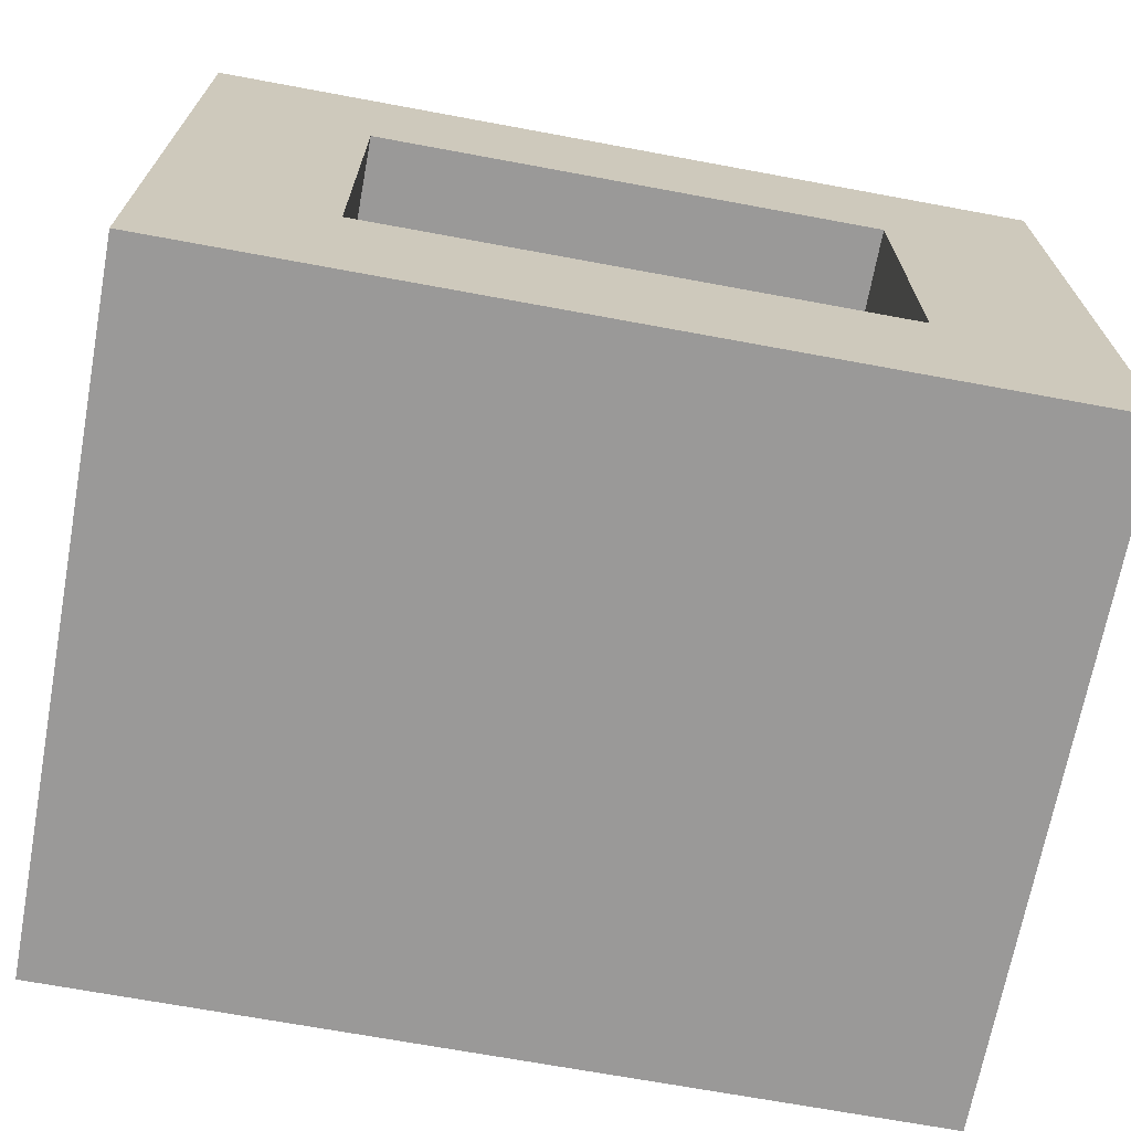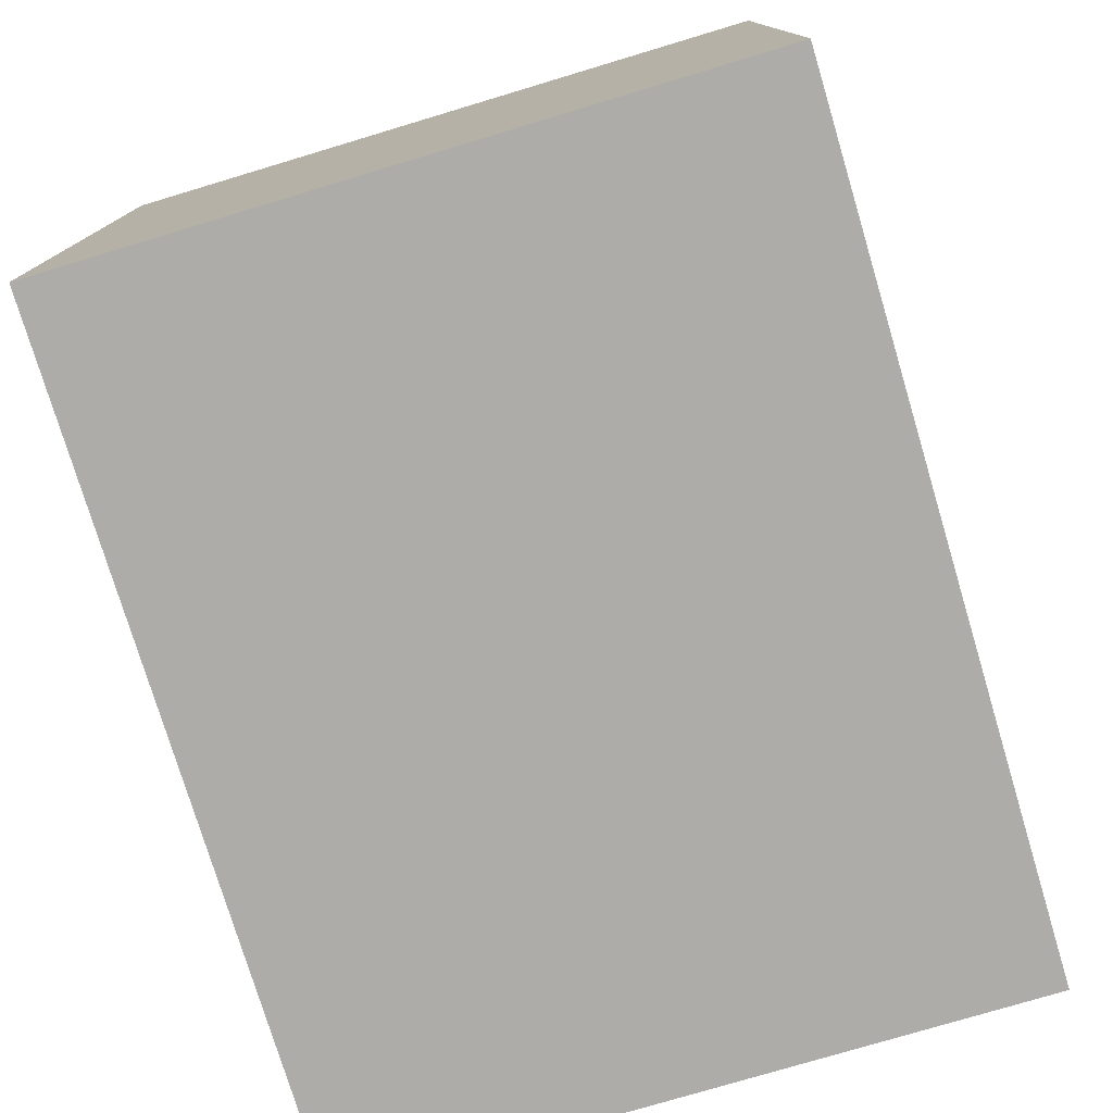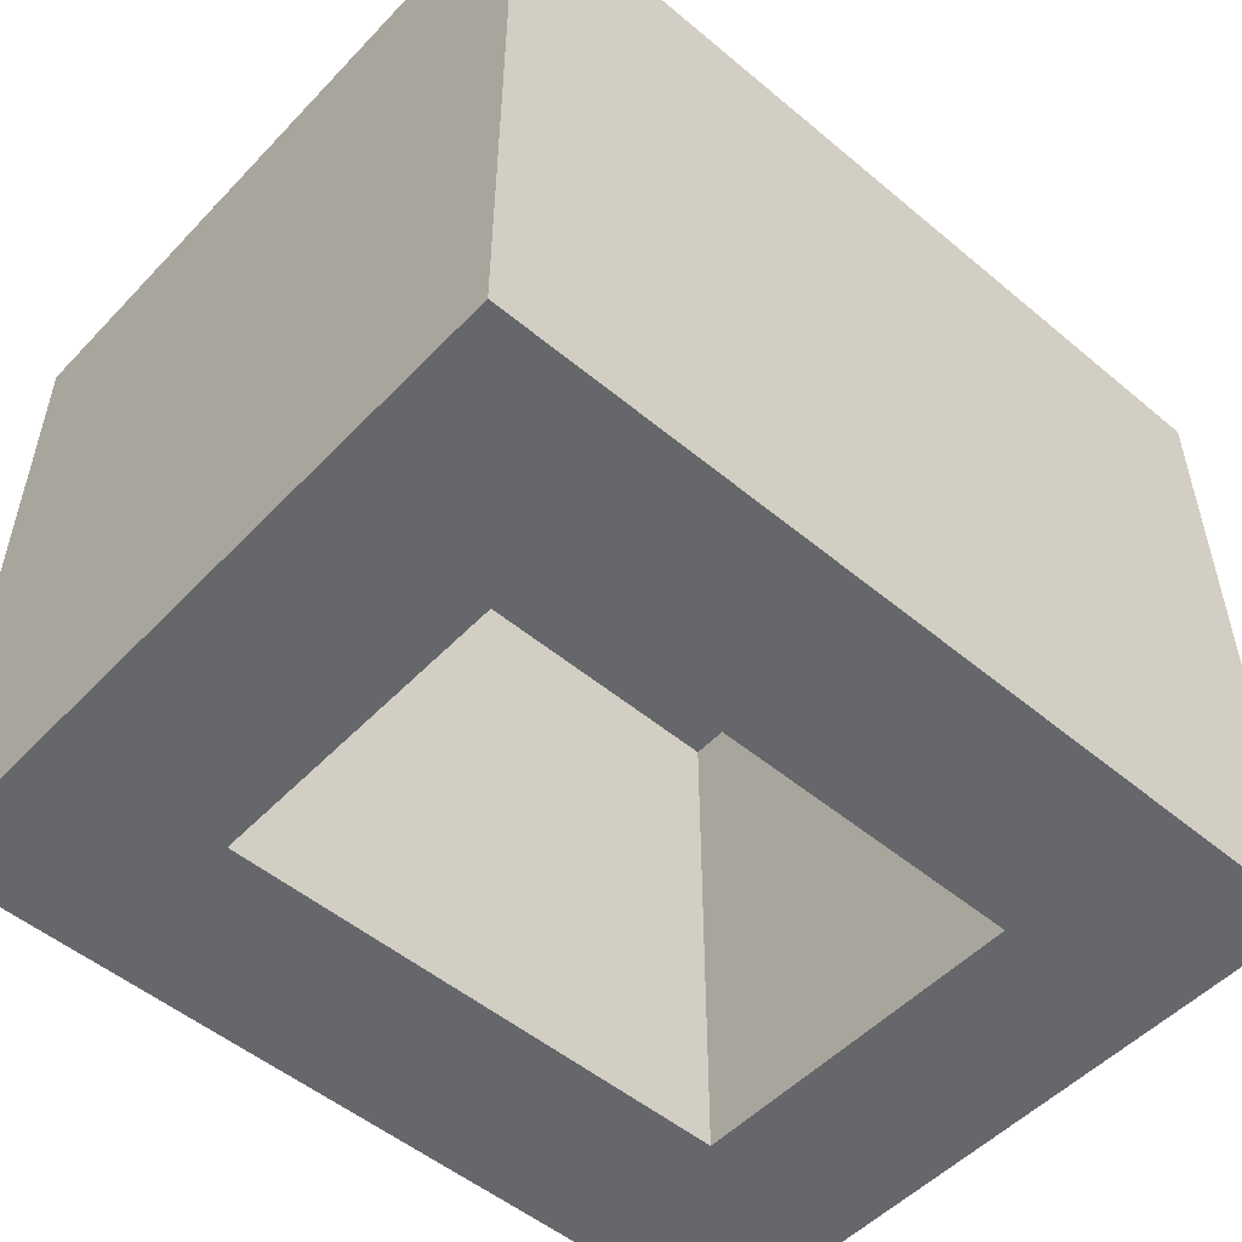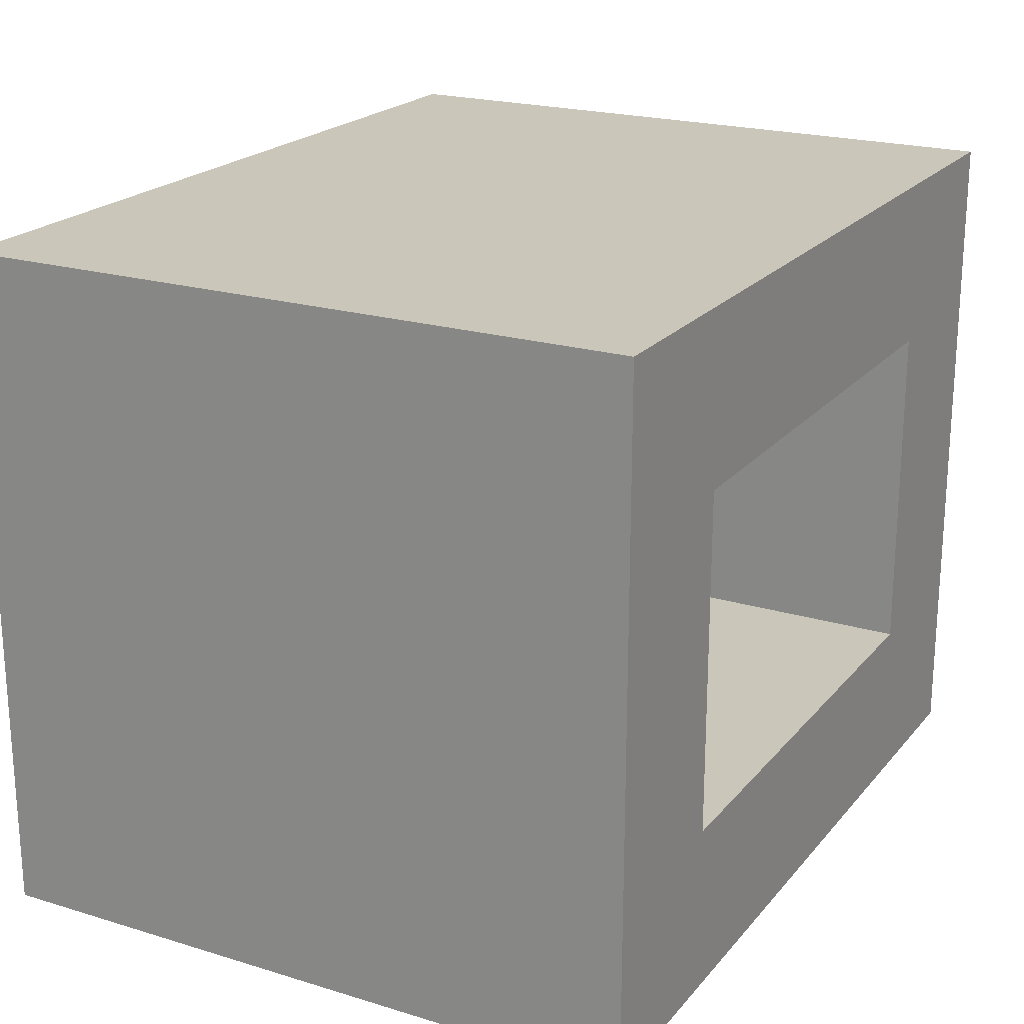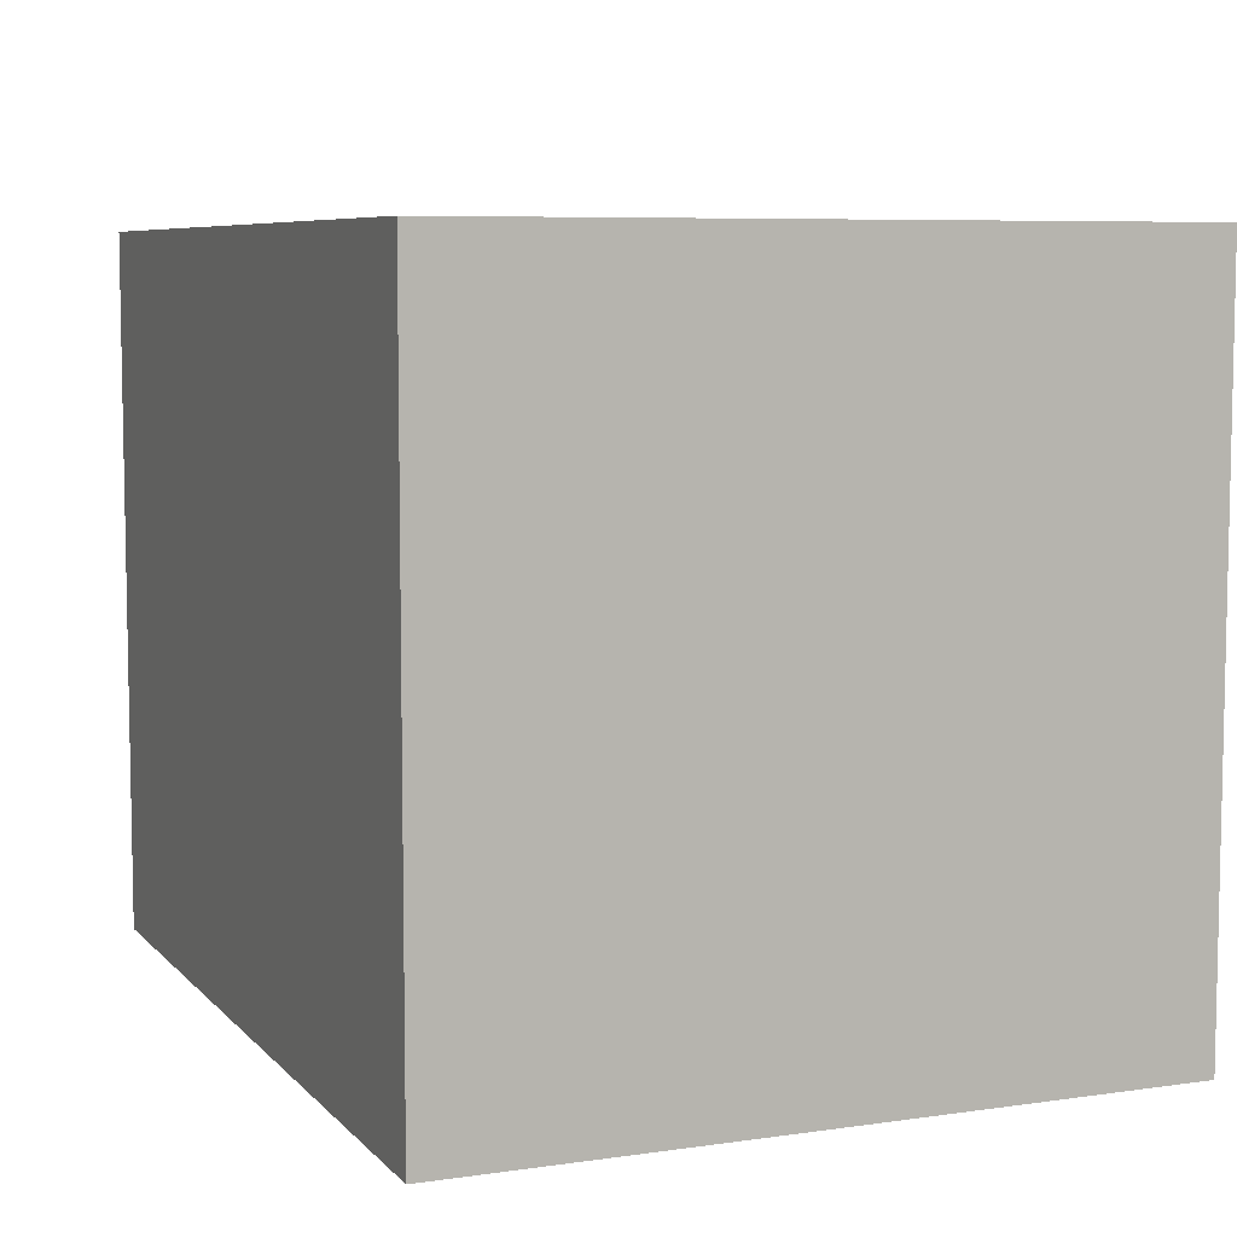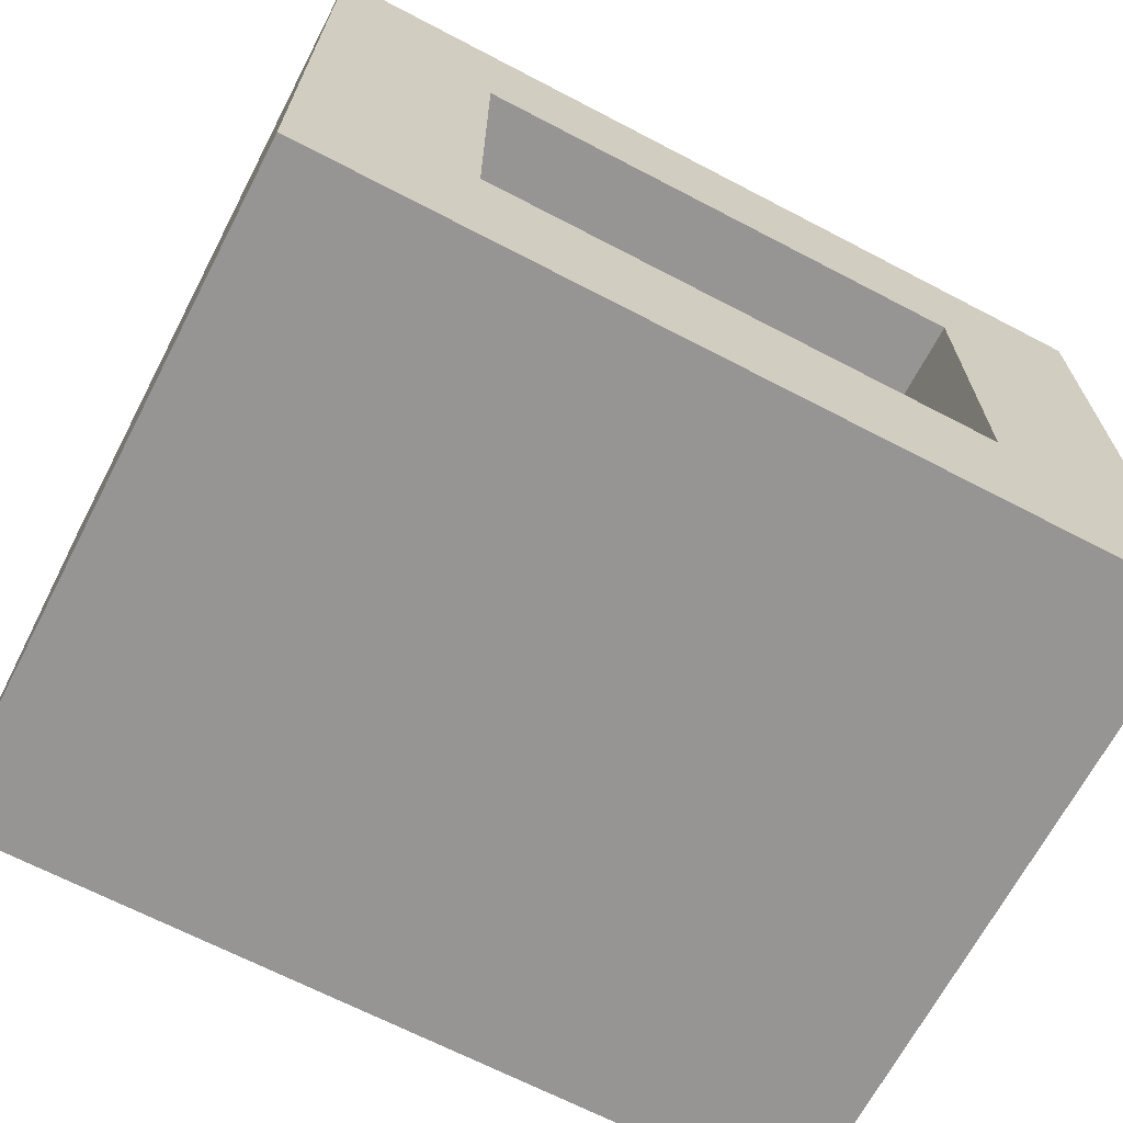
<metadata>
{"format":"obj","ext":"obj","renderer":"f3d","projection":"perspective","resolution":1024,"background":"white","views":[{"elev":-69.1,"azim":-10.5,"up":"+Z"},{"elev":-76.9,"azim":-73.3,"up":"+Z"},{"elev":-52.0,"azim":138.0,"up":"+Y"},{"elev":21.2,"azim":-61.6,"up":"+Z"},{"elev":7.0,"azim":-112.6,"up":"+Y"},{"elev":-67.6,"azim":-27.6,"up":"+Z"}]}
</metadata>
<code>
g Key54
v -2.5 0 2
v -2.5 0 -2
v -2.5 4 2
v -2.5 4 -2
v 1.5 0 1
v 1.5 0 -1
v 1.5 3 1
v 1.5 3 -1
v -1.5 0 1
v -1.5 0 -1
v -1.5 3 1
v -1.5 3 -1
v 2.5 0 2
v 2.5 0 -2
v 2.5 4 2
v 2.5 4 -2
v -2.5 0 2
v -2.5 4 2
v 2.5 0 2
v 2.5 4 2
v -1.5 0 -1
v -1.5 3 -1
v 1.5 0 -1
v 1.5 3 -1
v -1.5 0 1
v -1.5 3 1
v 1.5 0 1
v 1.5 3 1
v -2.5 0 -2
v -2.5 4 -2
v 2.5 0 -2
v 2.5 4 -2
v -2.5 0 2
v 2.5 0 2
v -1.5 0 1
v 1.5 0 1
v -1.5 0 -1
v 1.5 0 -1
v -2.5 0 -2
v 2.5 0 -2
v -1.5 3 1
v 1.5 3 1
v -1.5 3 -1
v 1.5 3 -1
v -2.5 4 2
v 2.5 4 2
v -2.5 4 -2
v 2.5 4 -2
f 3 2 1
f 4 2 3
f 7 6 5
f 8 6 7
f 9 10 11
f 11 10 12
f 13 14 15
f 15 14 16
f 19 18 17
f 20 18 19
f 23 22 21
f 24 22 23
f 25 26 27
f 27 26 28
f 29 30 31
f 31 30 32
f 35 34 33
f 36 34 35
f 37 35 33
f 38 34 36
f 39 37 33
f 39 38 37
f 40 34 38
f 40 38 39
f 43 42 41
f 44 42 43
f 45 46 47
f 47 46 48

</code>
